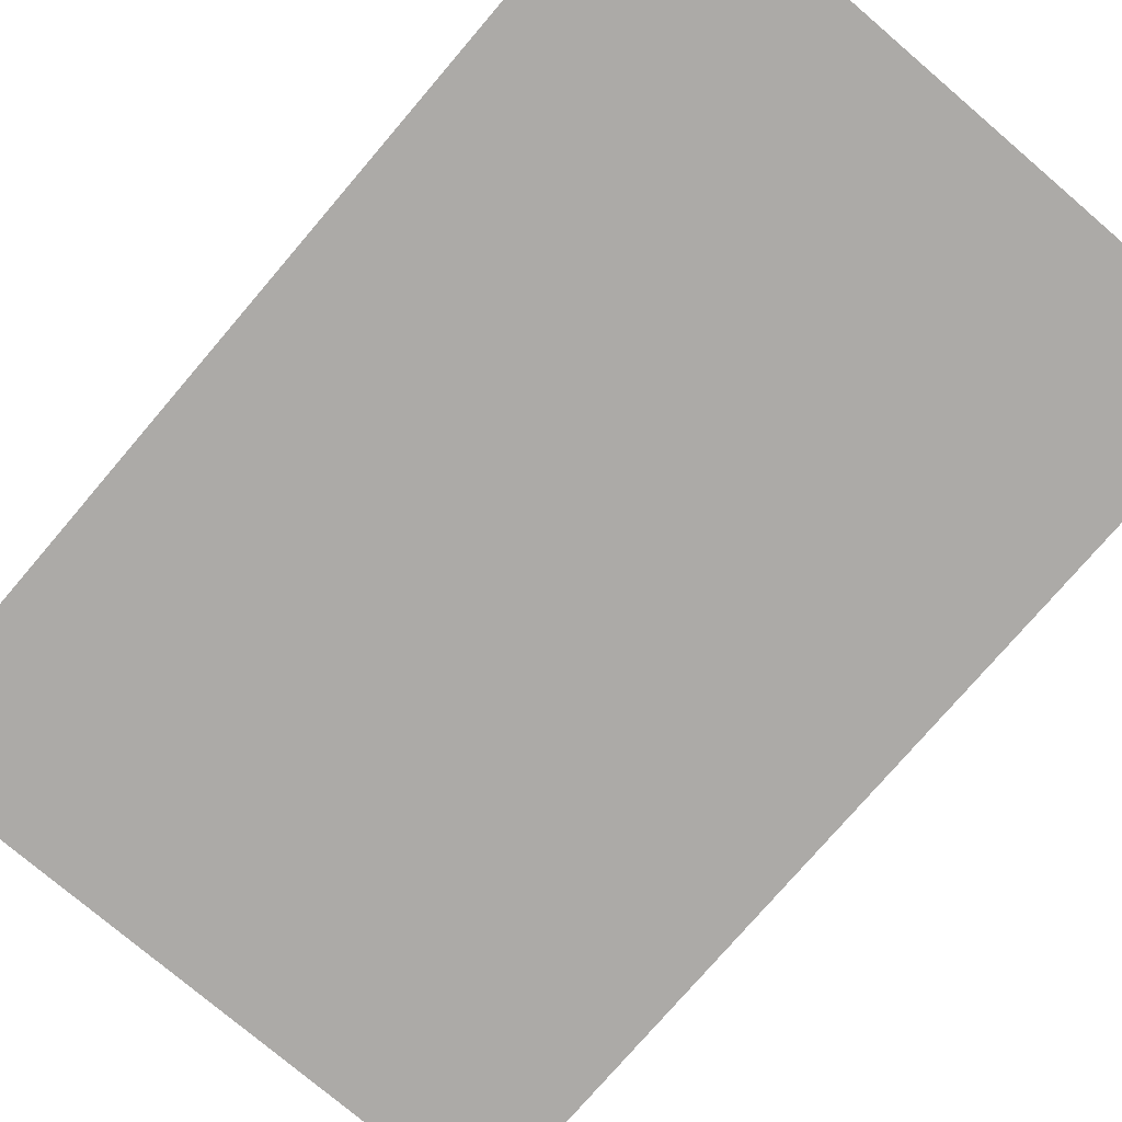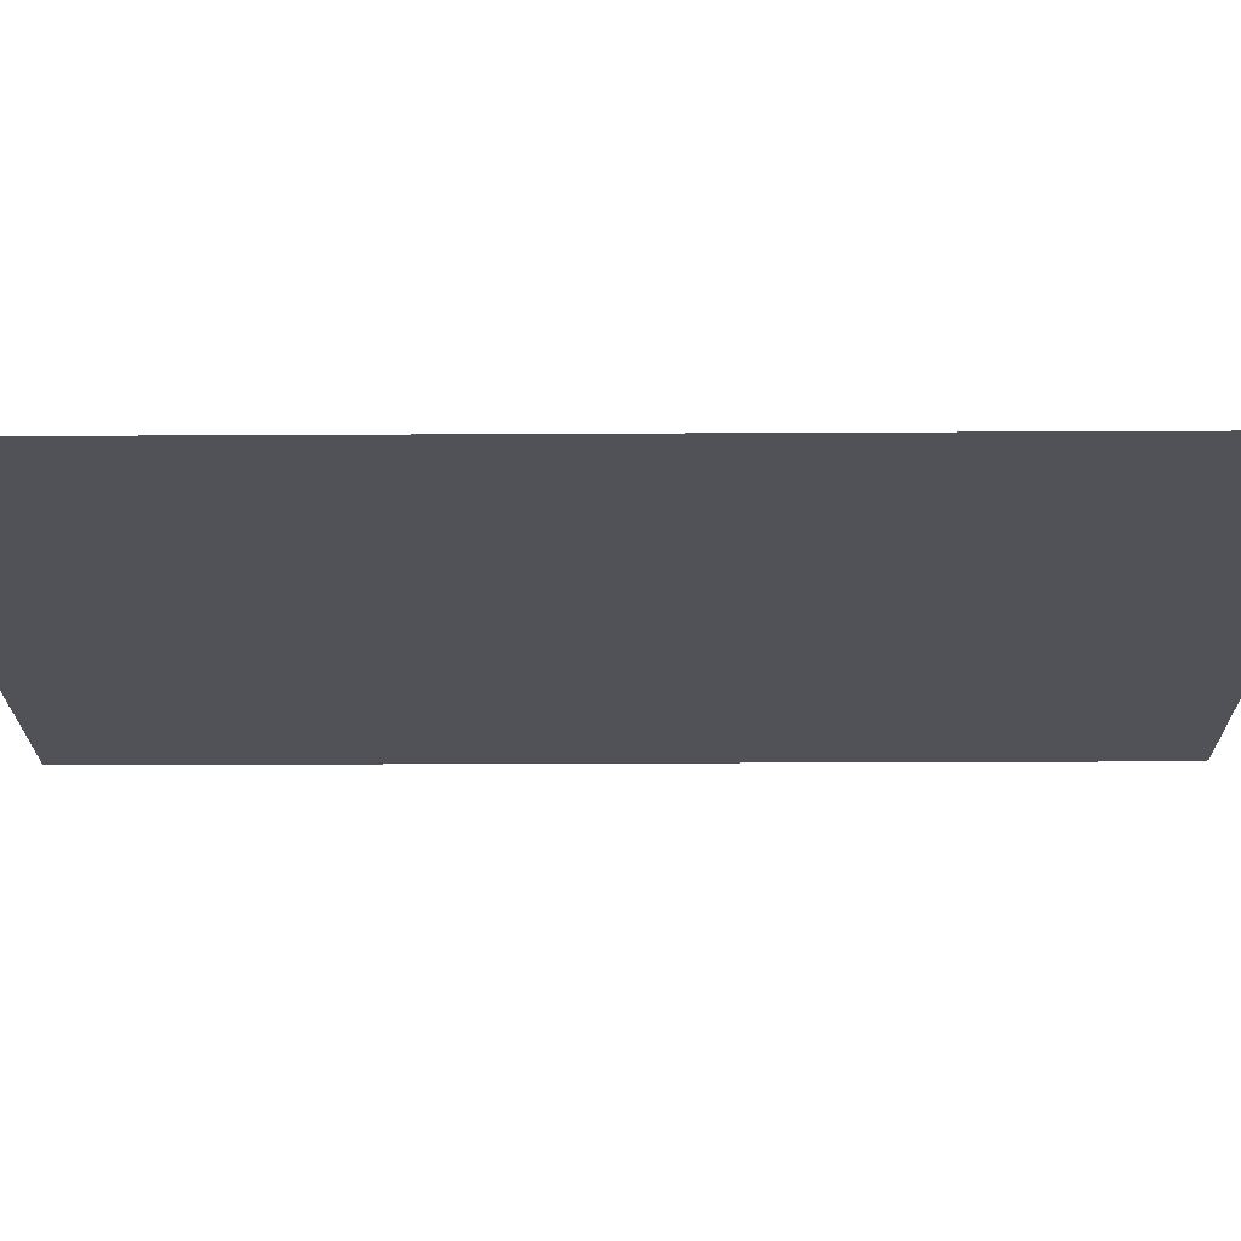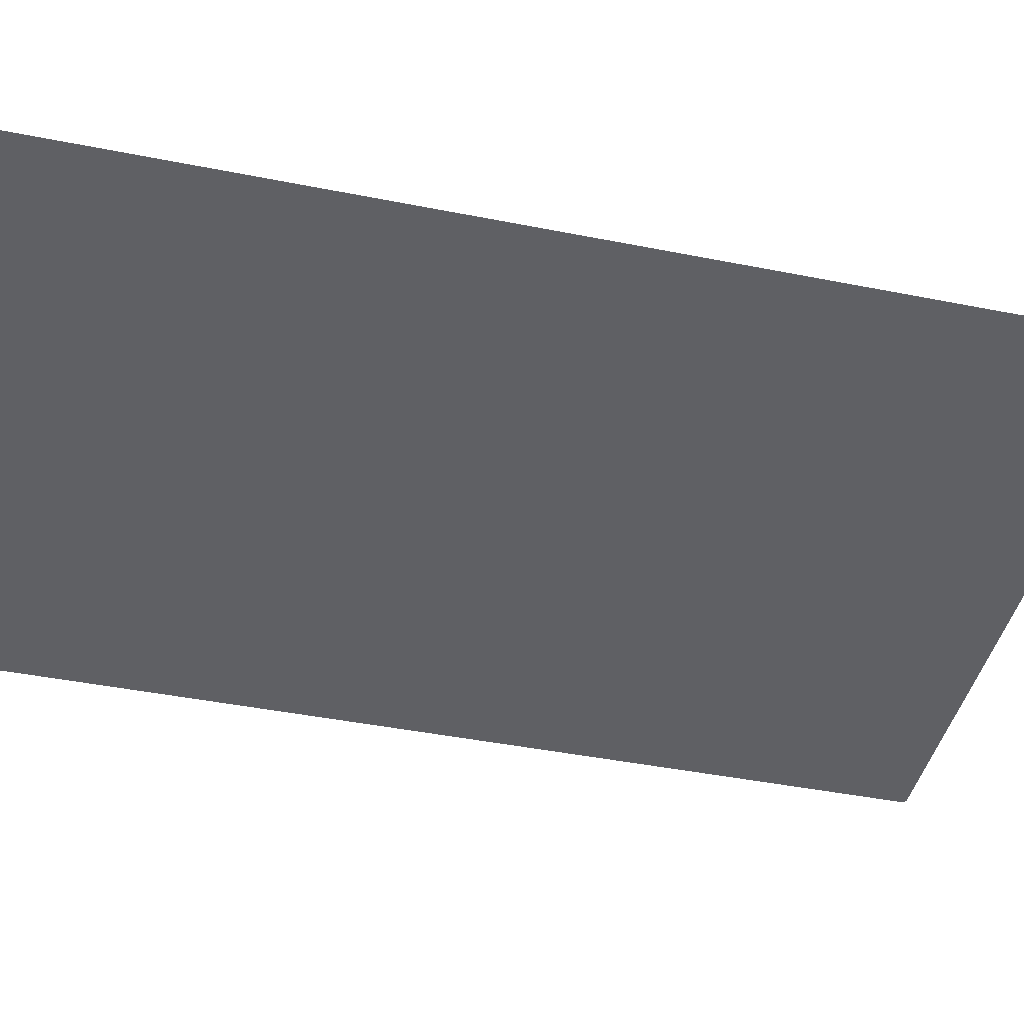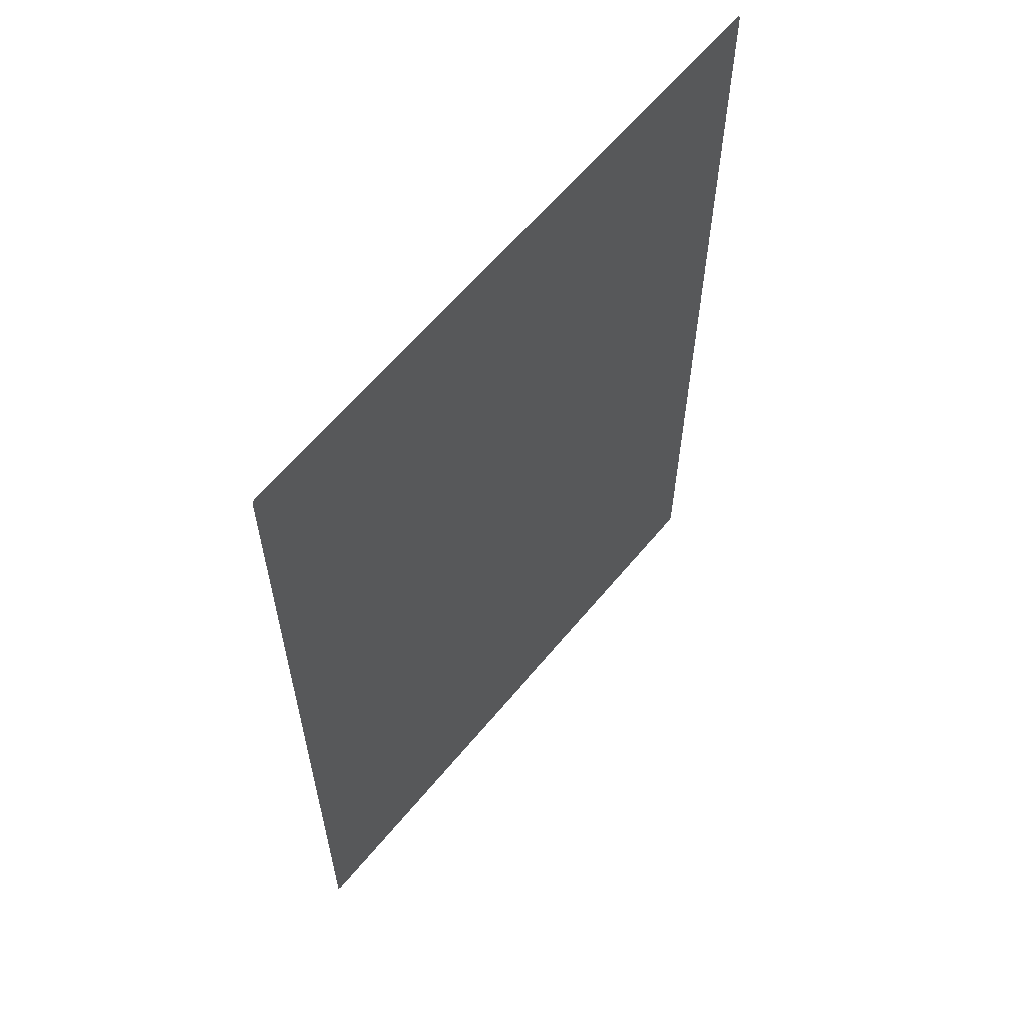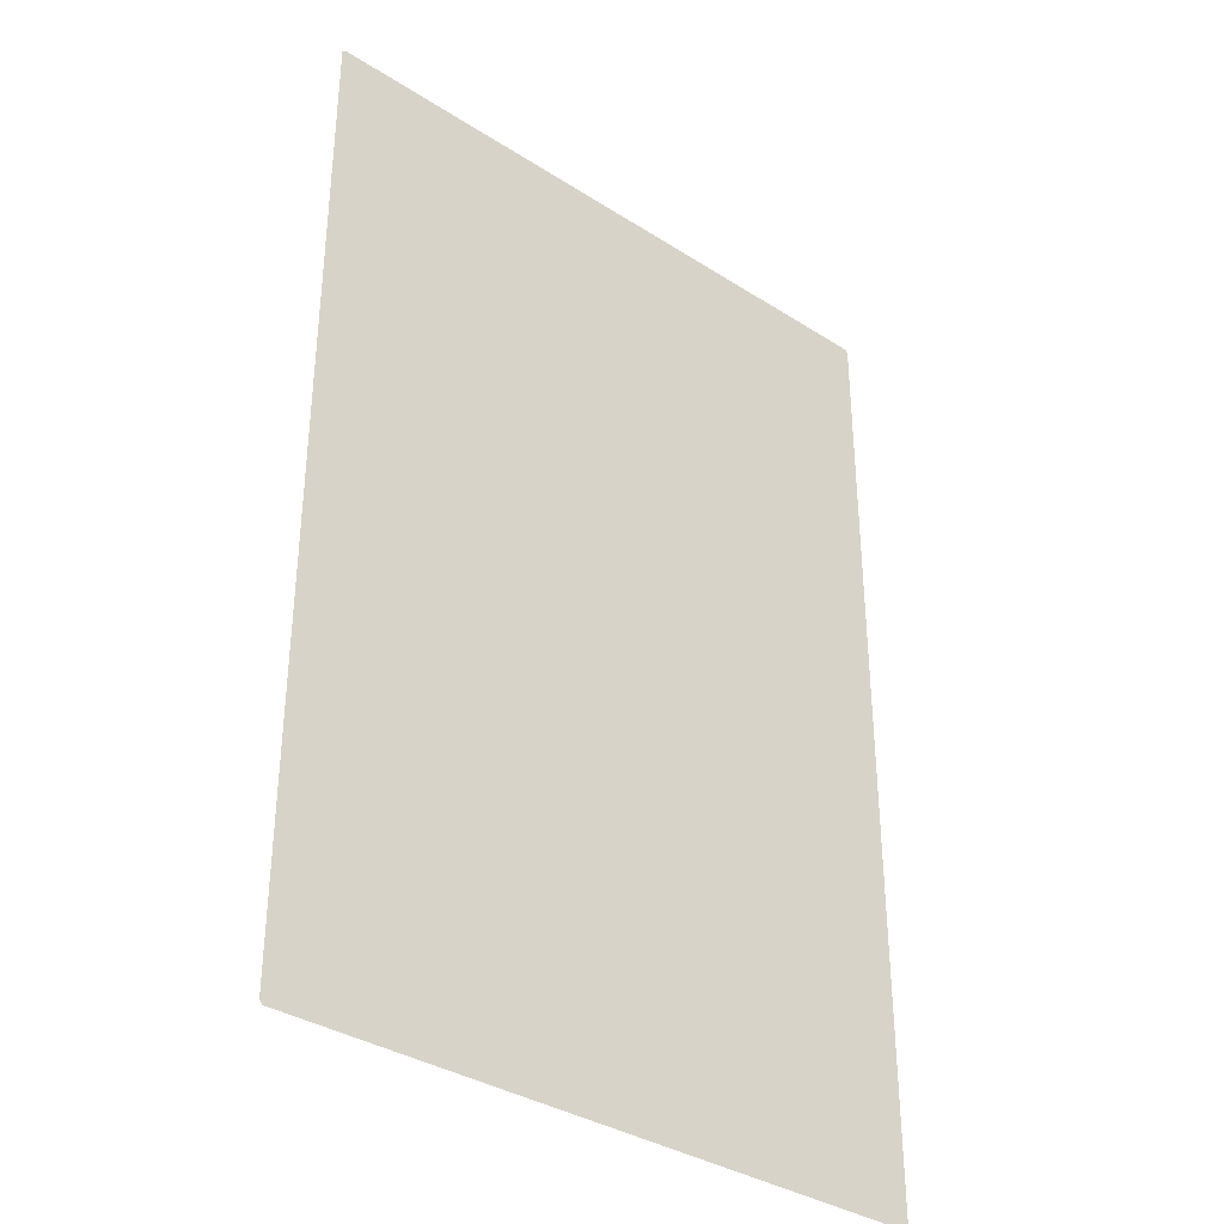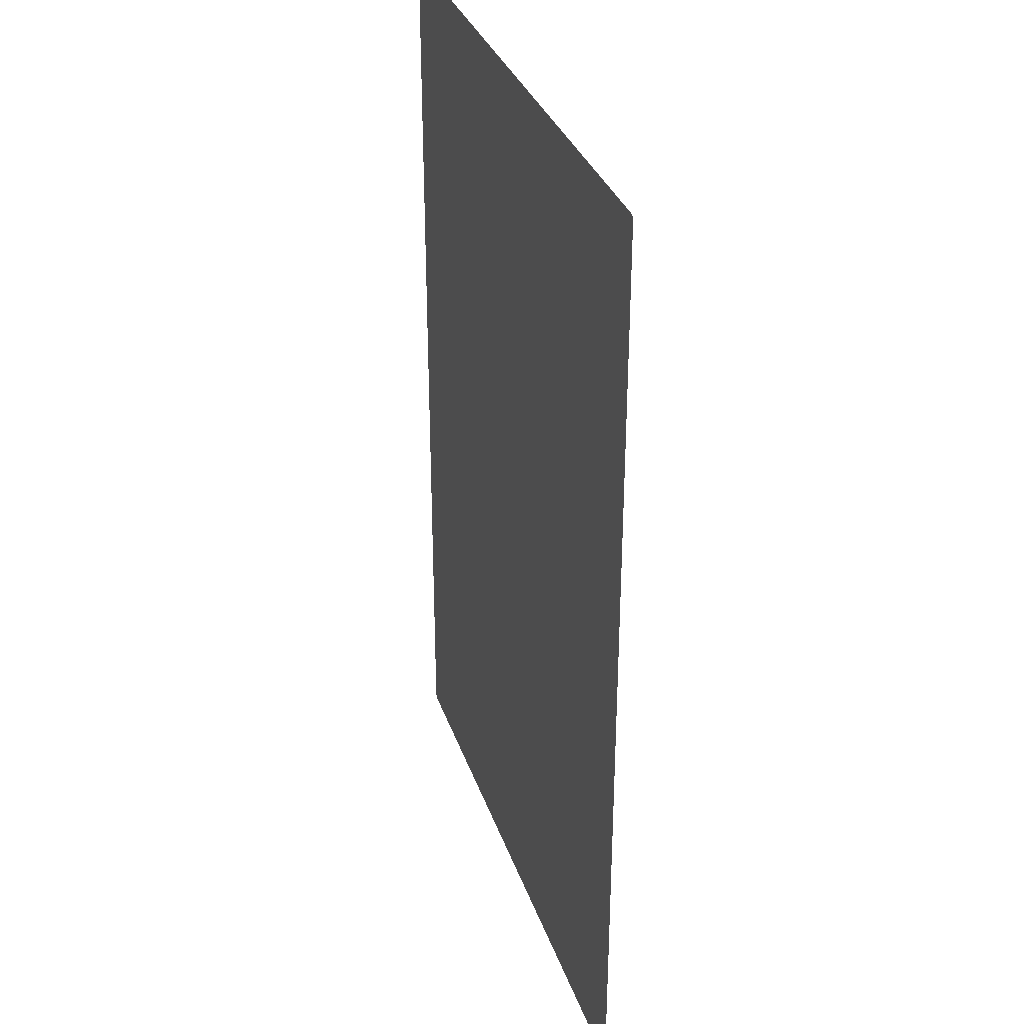
<metadata>
{"format":"obj","ext":"obj","renderer":"f3d","projection":"perspective","resolution":1024,"background":"white","views":[{"elev":-76.1,"azim":139.5,"up":"+Z"},{"elev":-21.5,"azim":-89.4,"up":"+Z"},{"elev":-43.6,"azim":-103.2,"up":"+Z"},{"elev":61.8,"azim":-50.5,"up":"+Y"},{"elev":-35.3,"azim":-40.3,"up":"+Y"},{"elev":33.0,"azim":-107.5,"up":"+Y"}]}
</metadata>
<code>
v 50 -60.2 7.5
v 9.8 -60 7.5
v 10 -60.2 7.5
v 50.2 -60 7.5
v 9.8 0 7.5
v 9.8 -60 7.5
v 50.2 -60 7.5
v 9.8 -60 7.5
v 50 -60.2 7.5
v 50.2 0 7.5
v 10 0.2 7.5
v 9.8 0 7.5
v 50.2 0 7.5
v 9.8 0 7.5
v 50.2 -60 7.5
v 50 0.2 7.5
v 10 0.2 7.5
v 50.2 0 7.5
f 1 2 3
f 4 5 6
f 7 8 9
f 10 11 12
f 13 14 15
f 16 17 18

</code>
